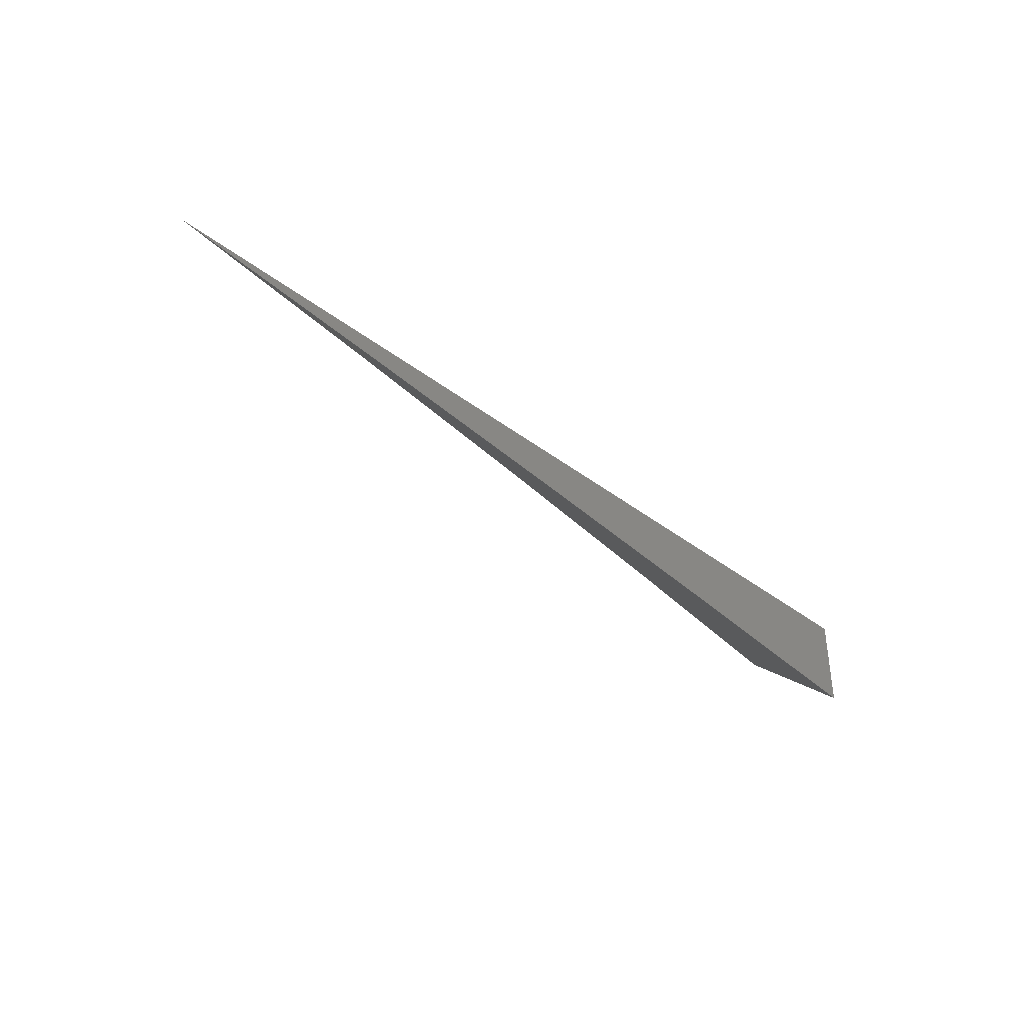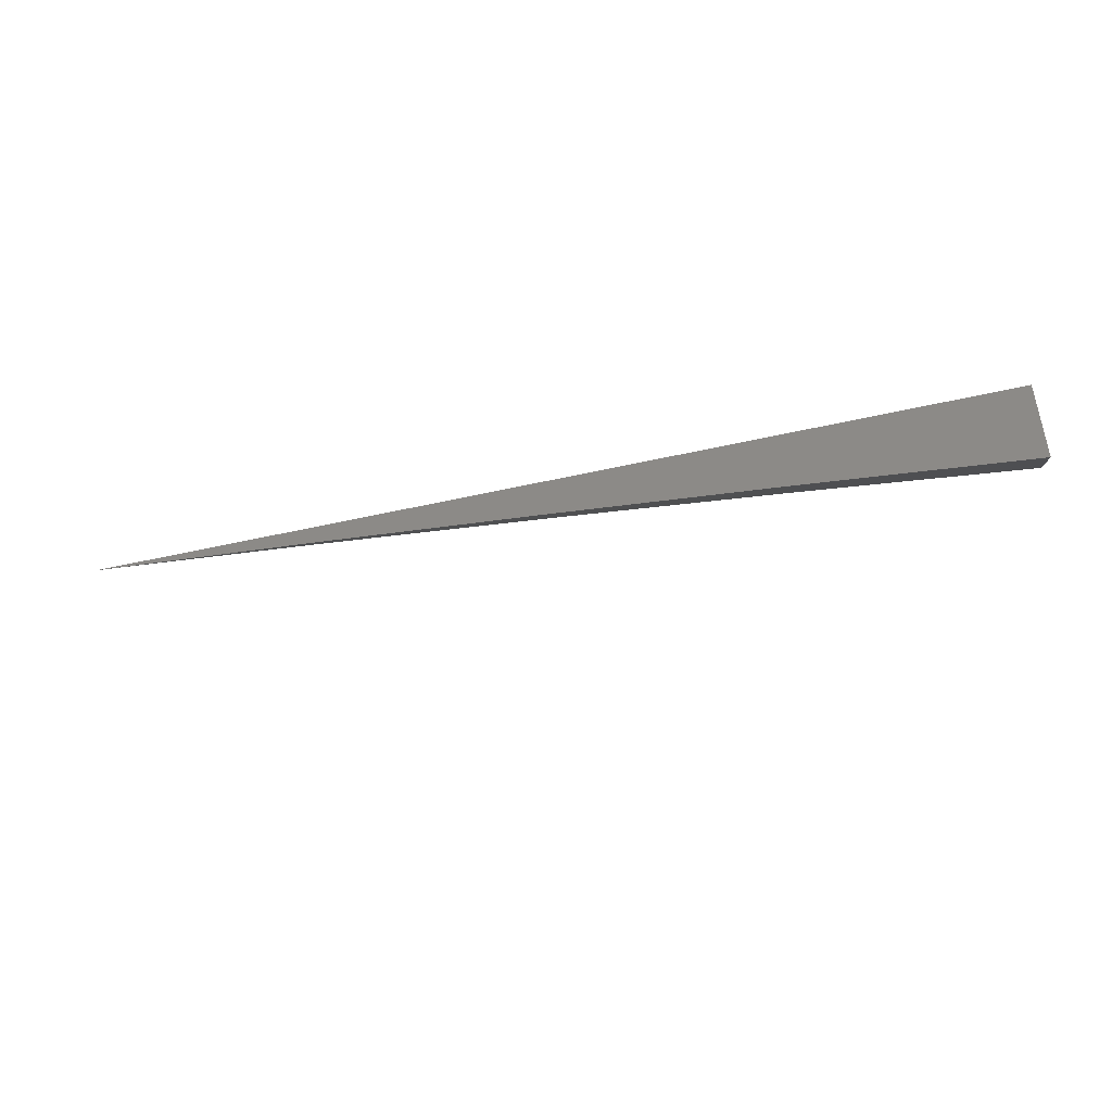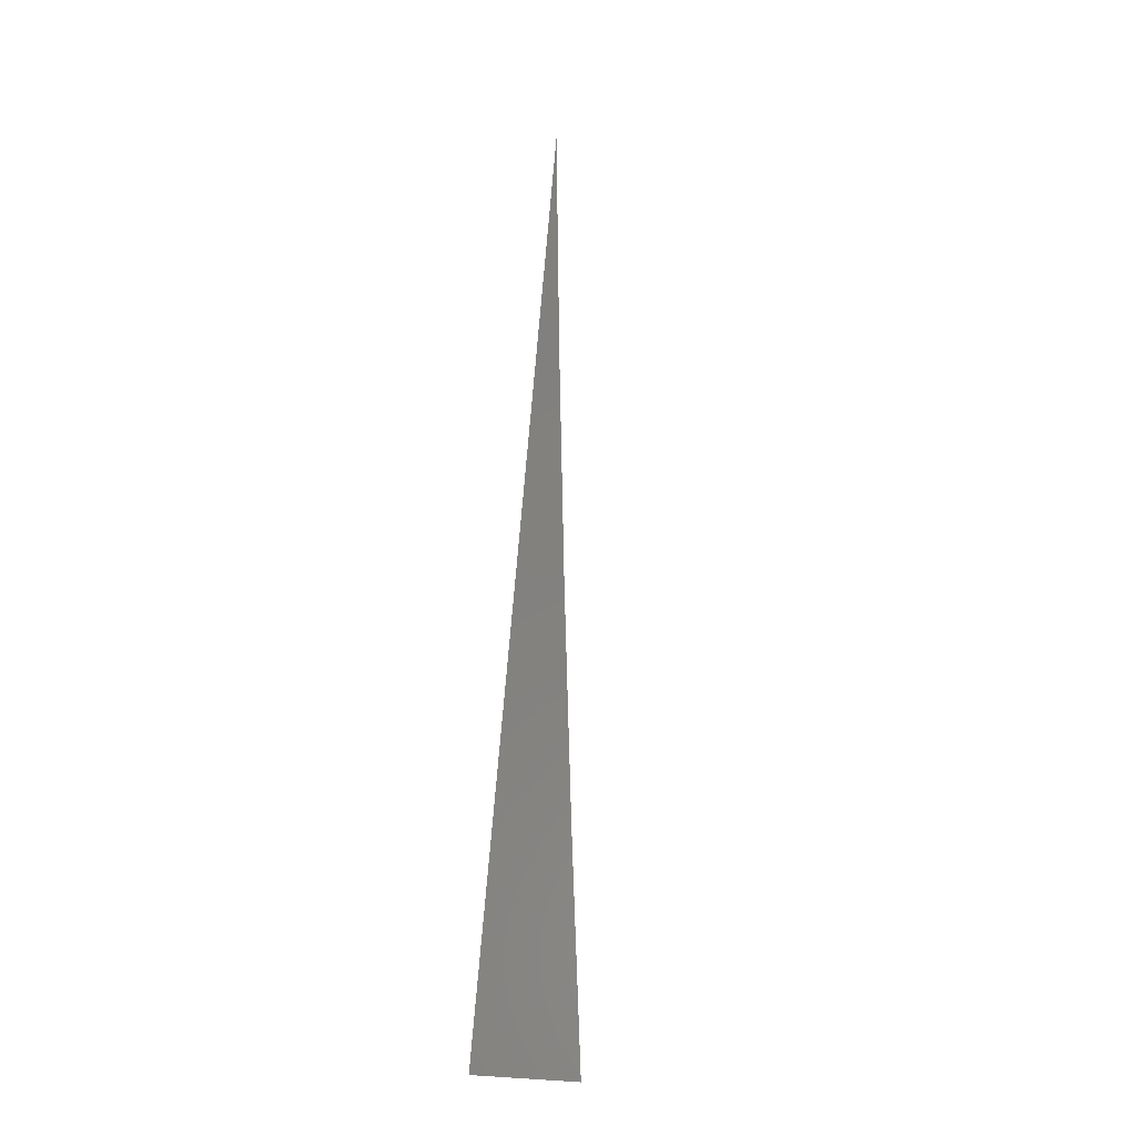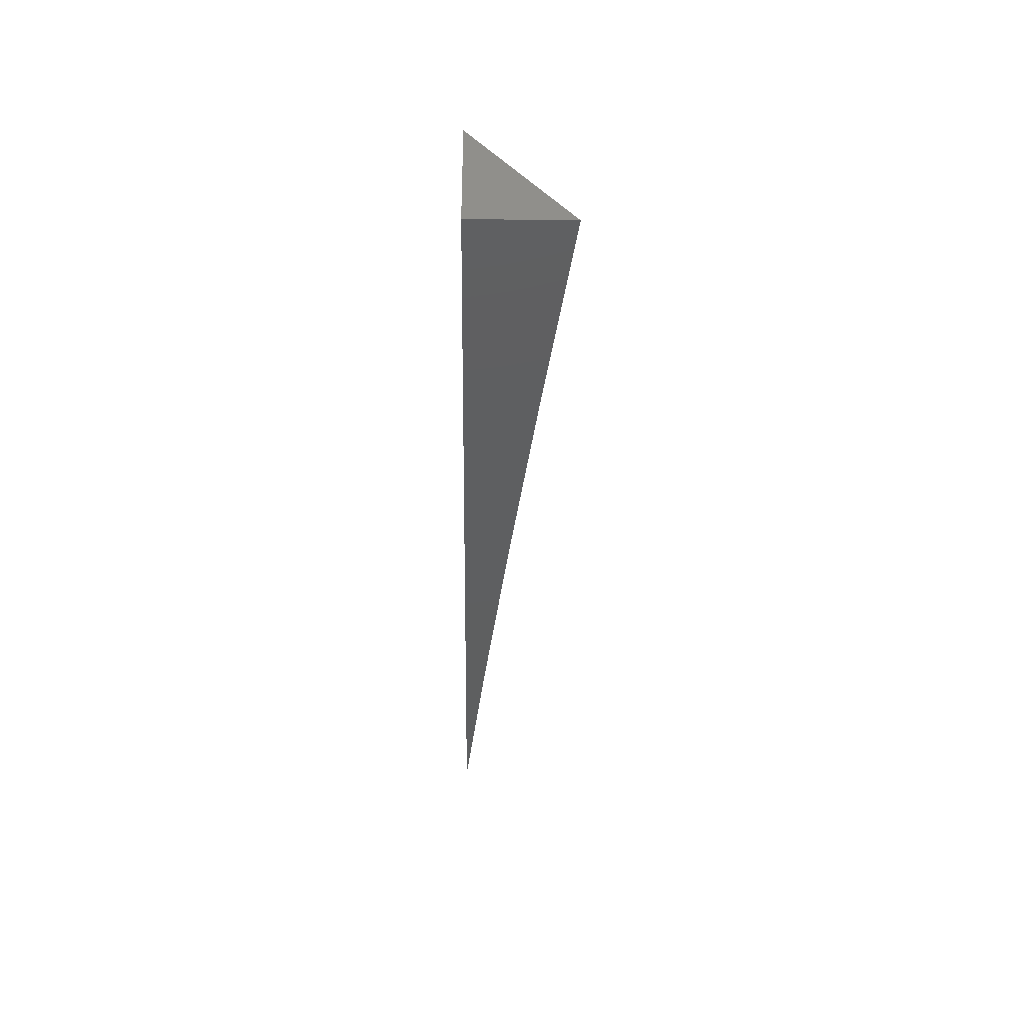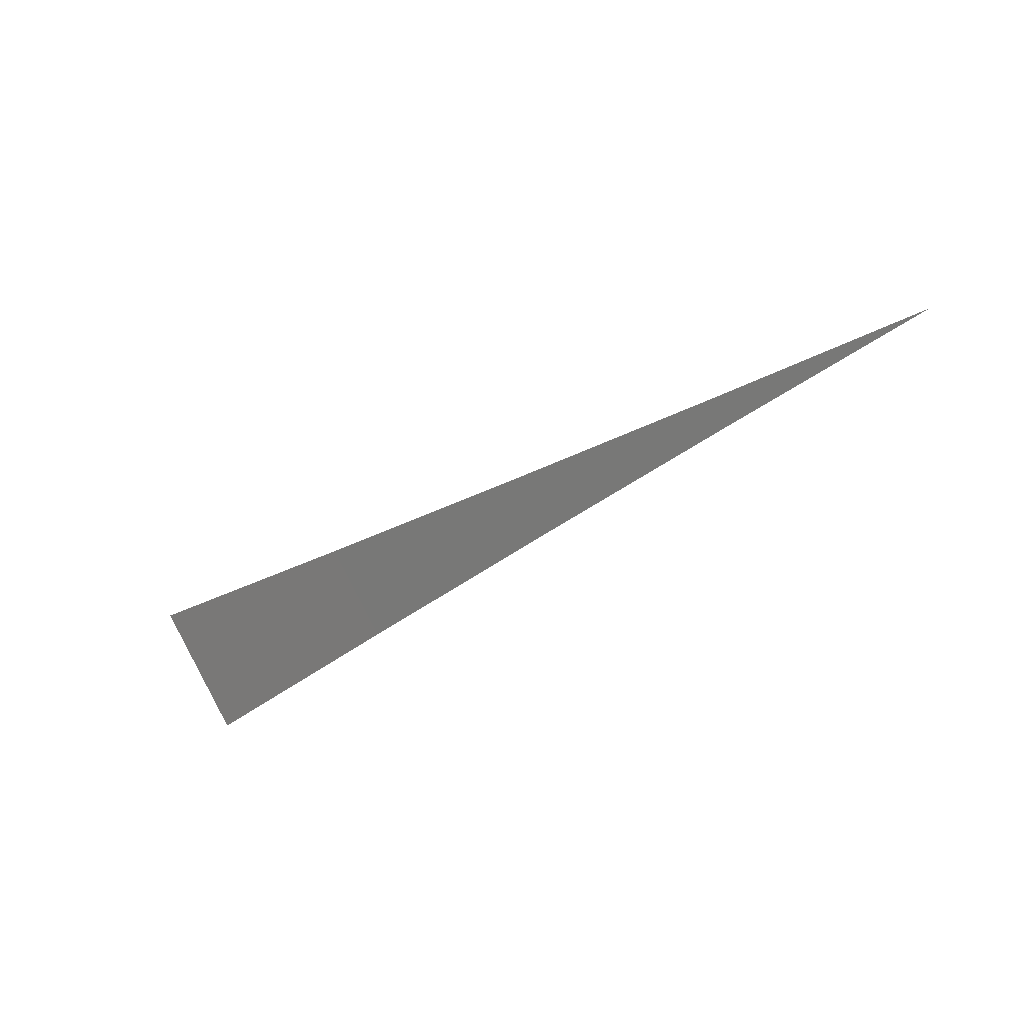
<metadata>
{"format":"stl","ext":"stl","renderer":"f3d","projection":"perspective","resolution":1024,"background":"white","views":[{"elev":-38.5,"azim":136.0,"up":"+Y"},{"elev":-44.1,"azim":-164.7,"up":"+Y"},{"elev":76.0,"azim":-85.5,"up":"+Z"},{"elev":-37.0,"azim":-90.9,"up":"+Z"},{"elev":-40.4,"azim":38.0,"up":"+Y"}]}
</metadata>
<code>
# stl→obj: 10 verts, 16 faces
v -1 8 -7.97
v -1 7.973 -8
v -0.9353 8 -7.978
v -0.9353 7.981 -8
v -0.8706 8 -7.986
v -0.8706 7.988 -8
v -0.8058 8 -7.993
v -0.8058 7.994 -8
v -0.741 8 -8
v -1 8 -8
f 1 2 3
f 3 2 4
f 3 4 5
f 5 4 6
f 5 6 7
f 7 6 8
f 7 8 9
f 1 3 10
f 10 3 5
f 10 5 7
f 7 9 10
f 9 8 10
f 10 8 6
f 10 6 4
f 4 2 10
f 2 1 10

</code>
